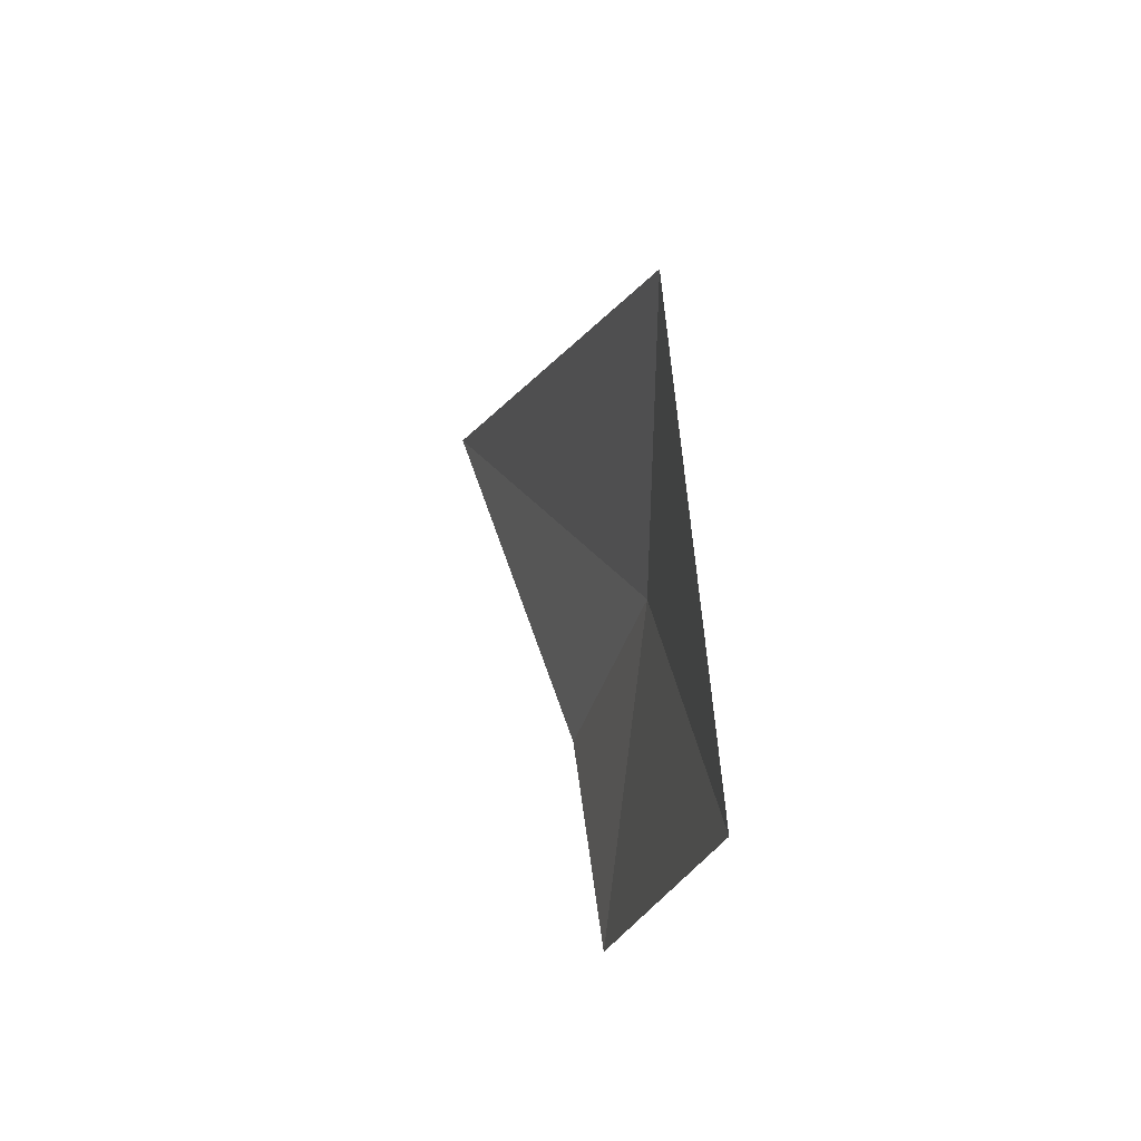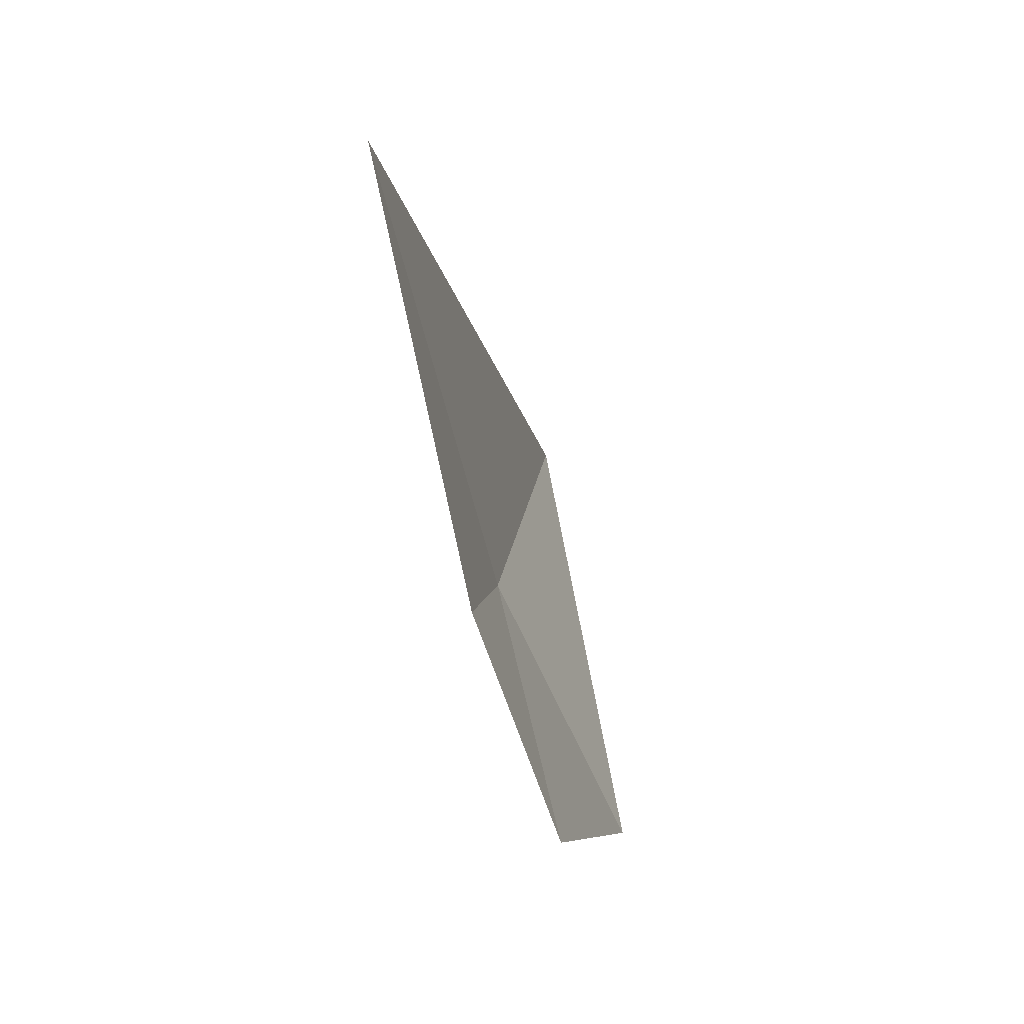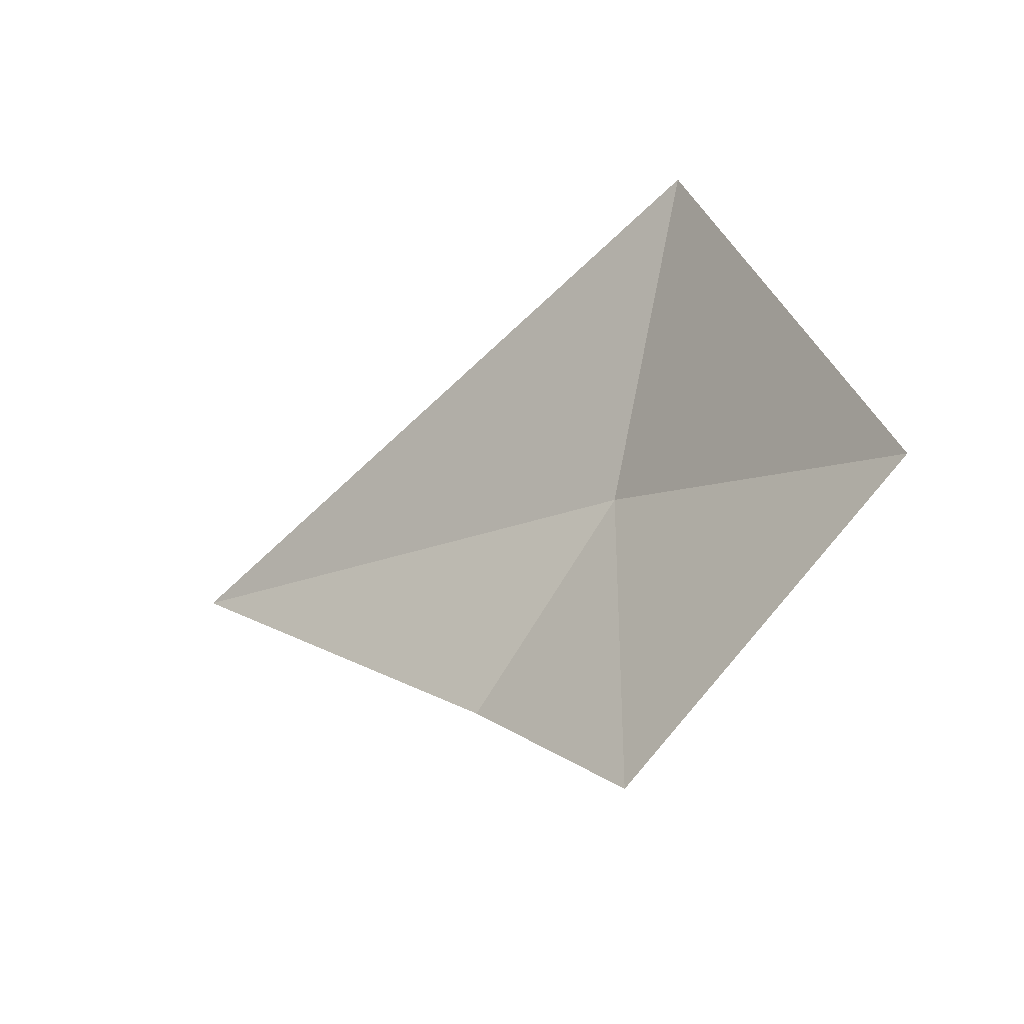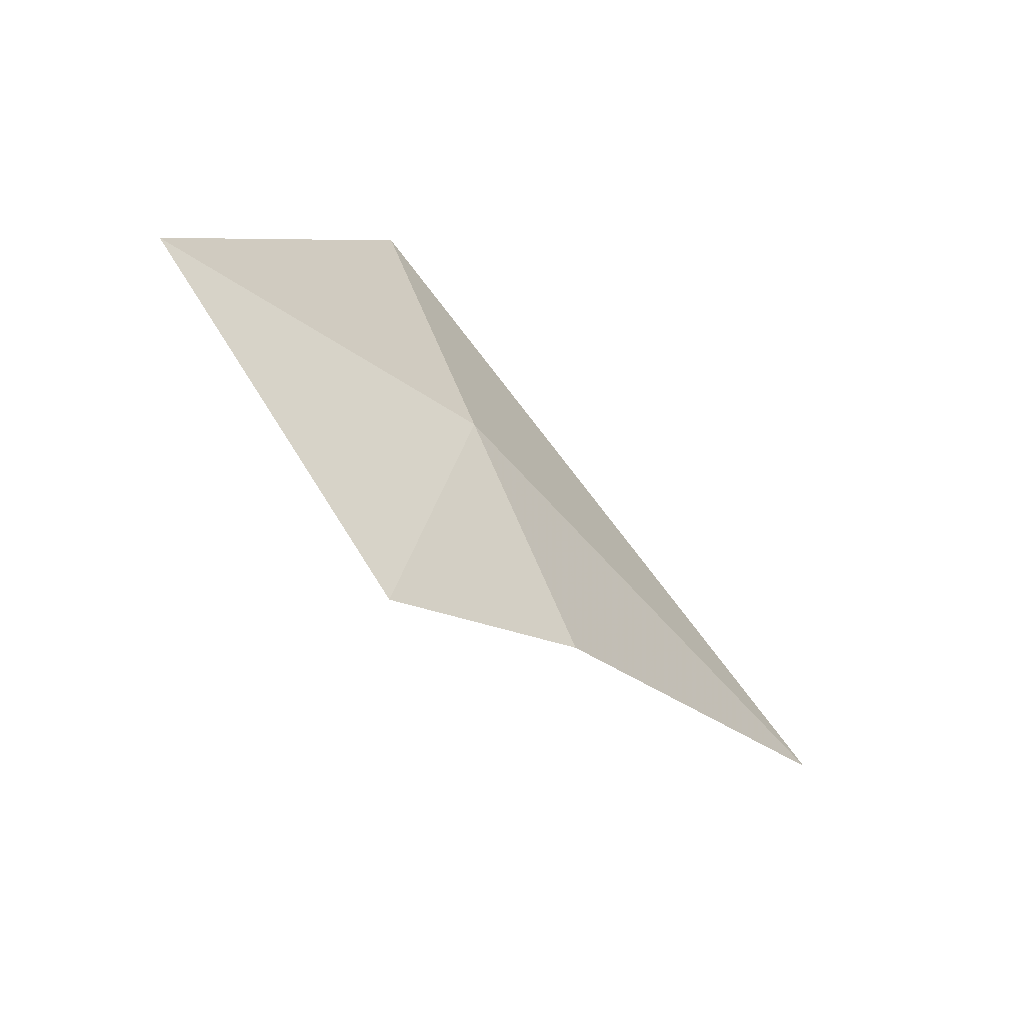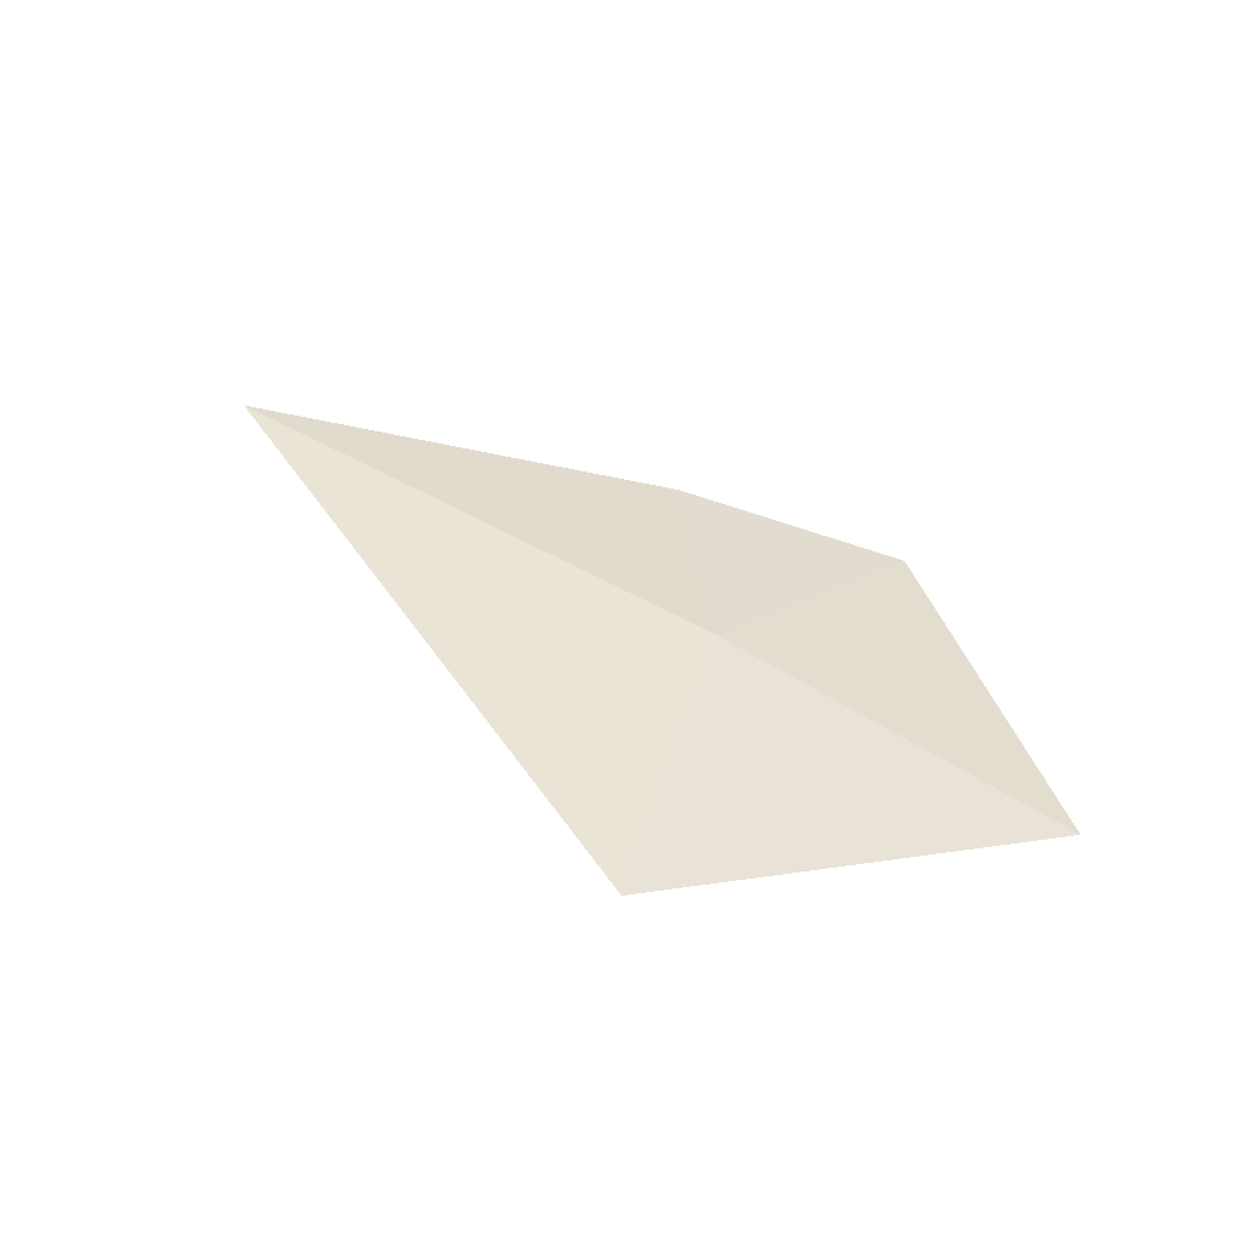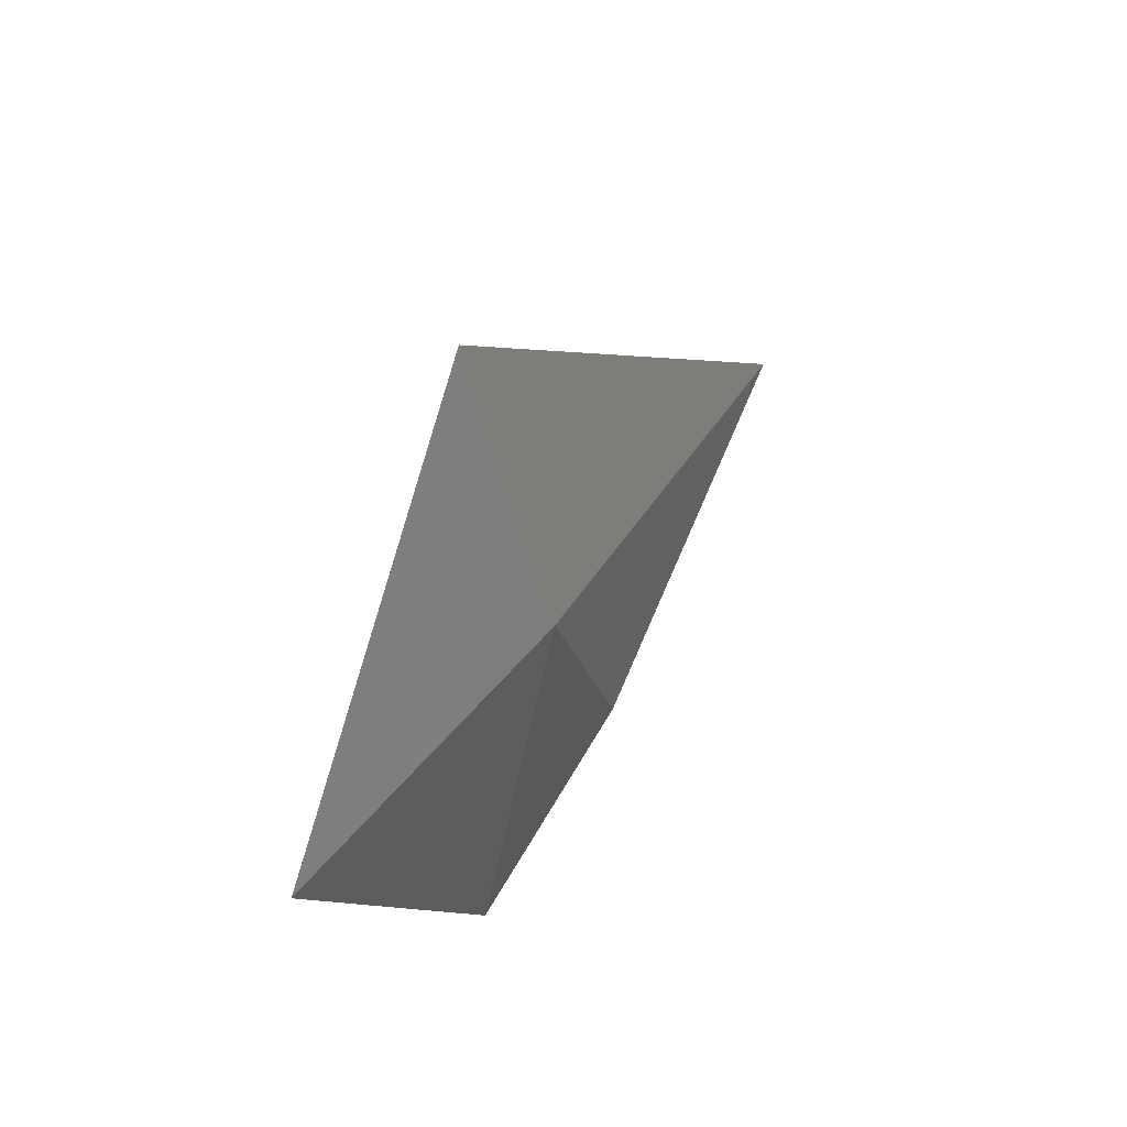
<metadata>
{"format":"obj","ext":"obj","renderer":"f3d","projection":"perspective","resolution":1024,"background":"white","views":[{"elev":17.6,"azim":61.7,"up":"+Z"},{"elev":-46.3,"azim":-87.6,"up":"+Z"},{"elev":-21.6,"azim":28.0,"up":"+Z"},{"elev":-59.2,"azim":120.7,"up":"+Z"},{"elev":31.1,"azim":33.4,"up":"+Y"},{"elev":30.6,"azim":104.3,"up":"+Z"}]}
</metadata>
<code>
v 3.966 -13.77 14.3
v 3.424 -13.72 13.66
v 2.15 -13.49 14.32
v 5.086 -14.19 14.08
v 4.074 -13.97 13.27
v 4.3 -13.94 15.33
f 1 3 2
f 1 5 4
f 1 2 5
f 1 4 6
f 1 6 3

</code>
